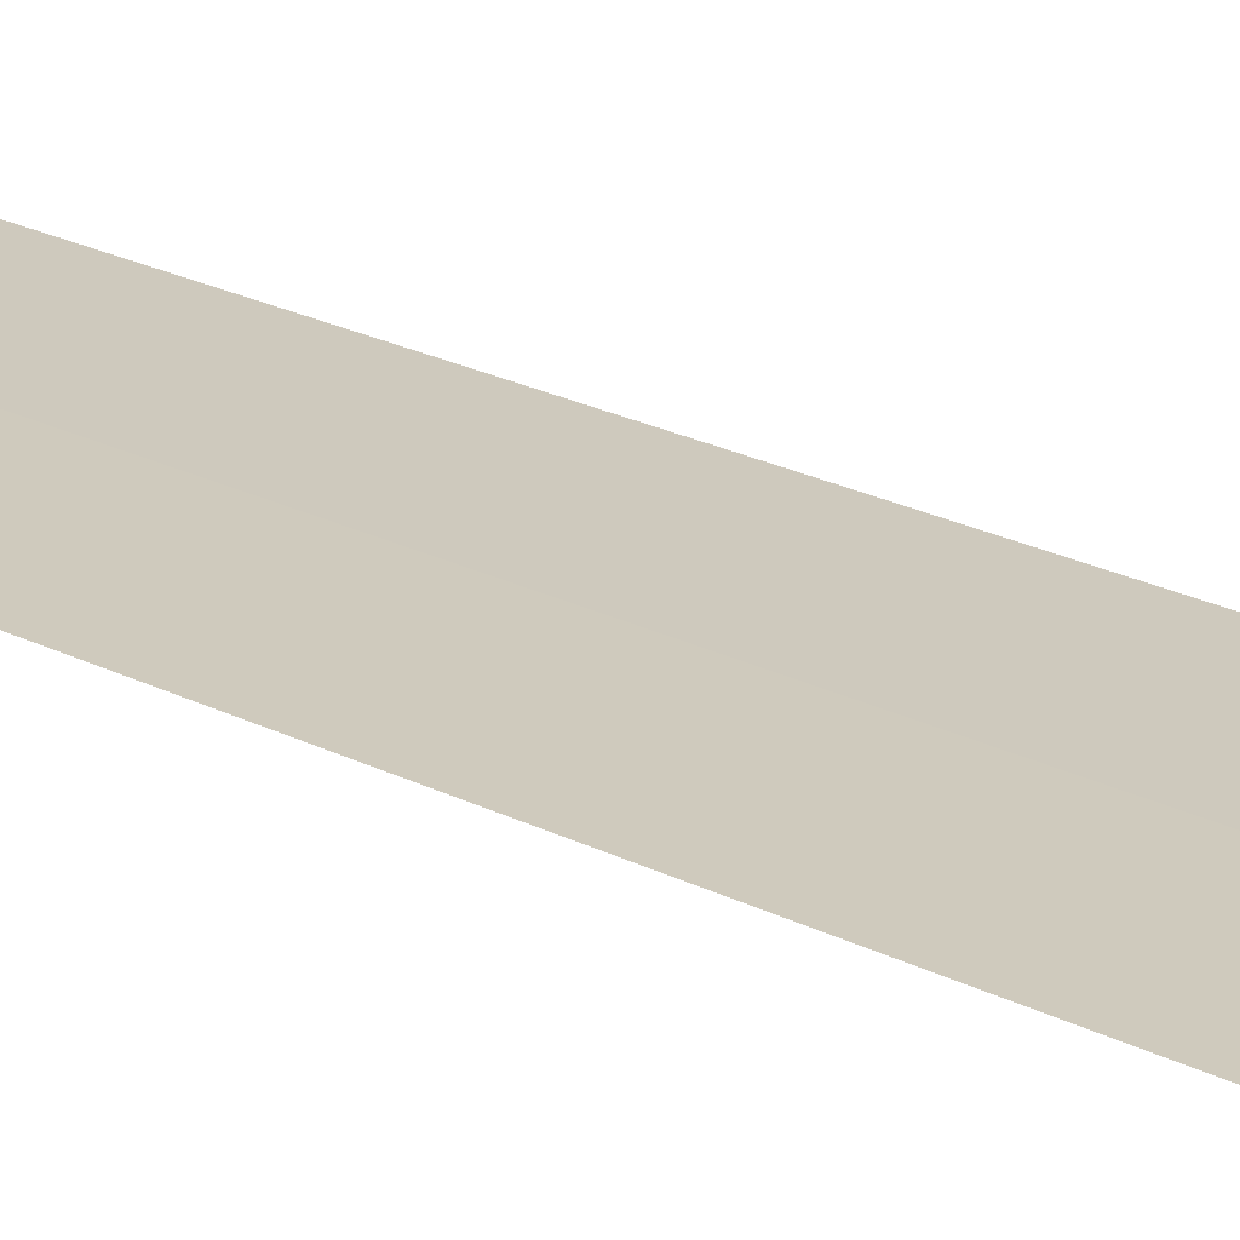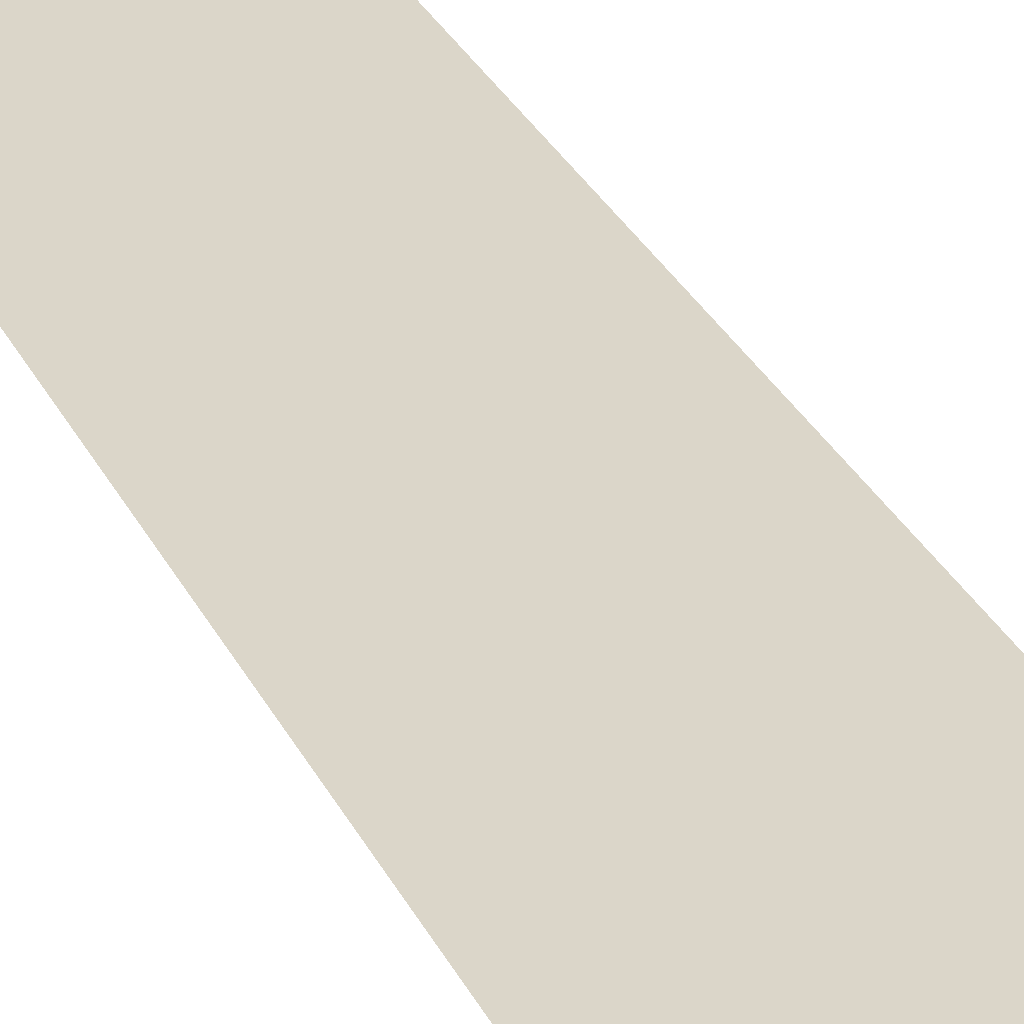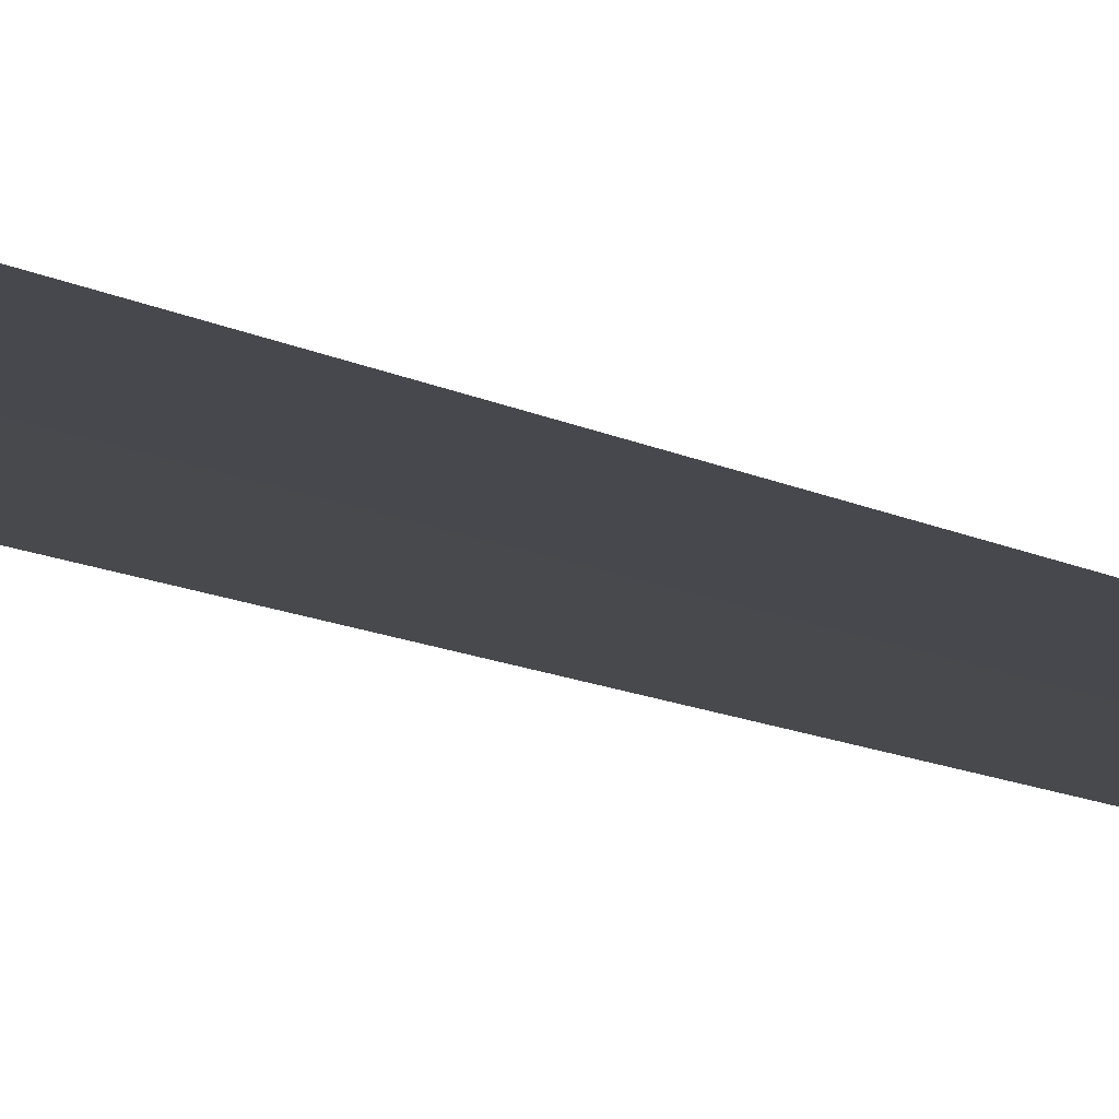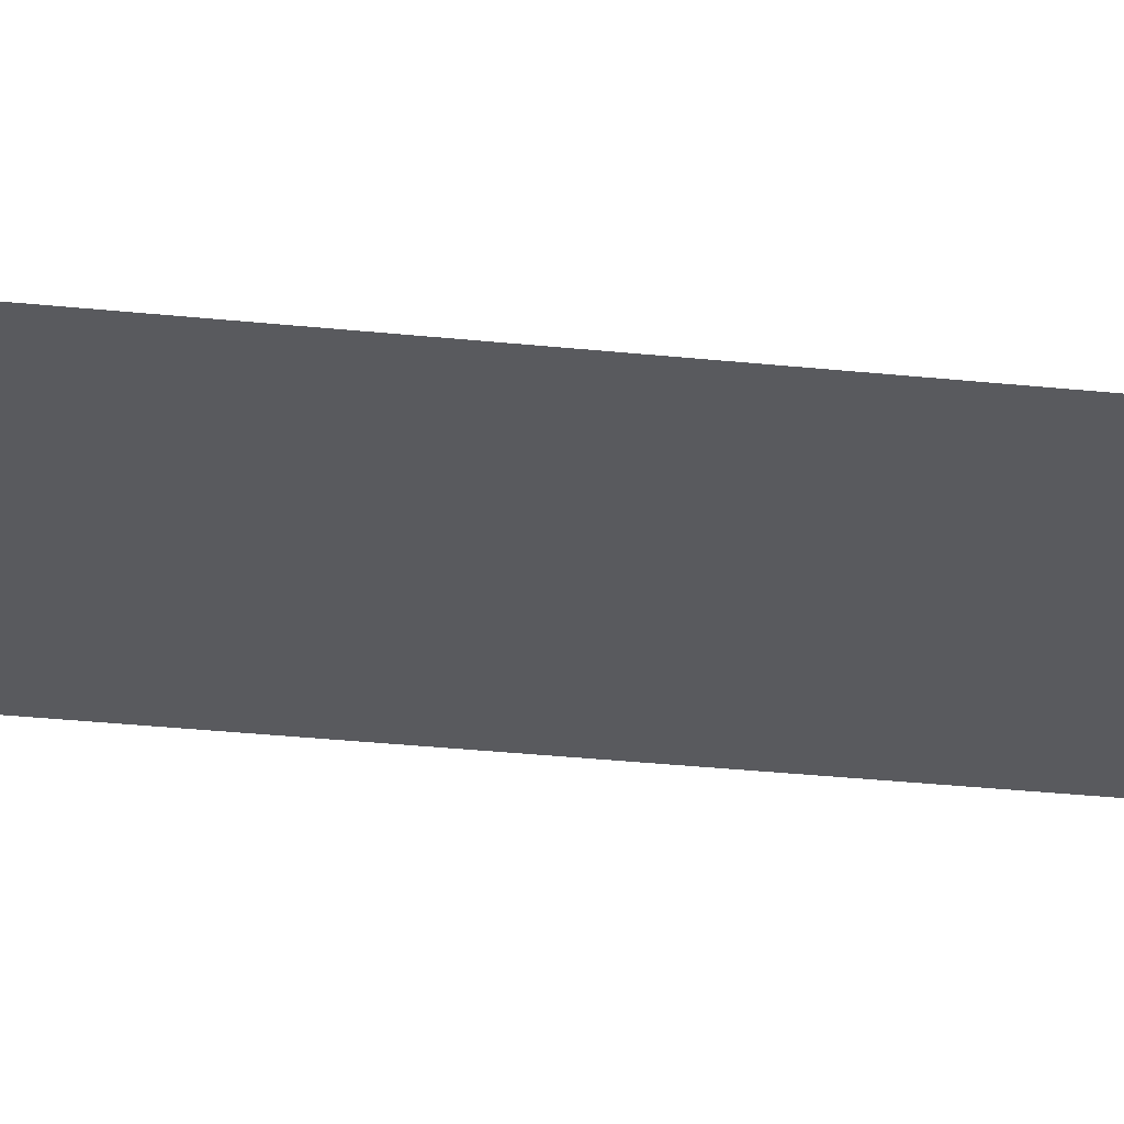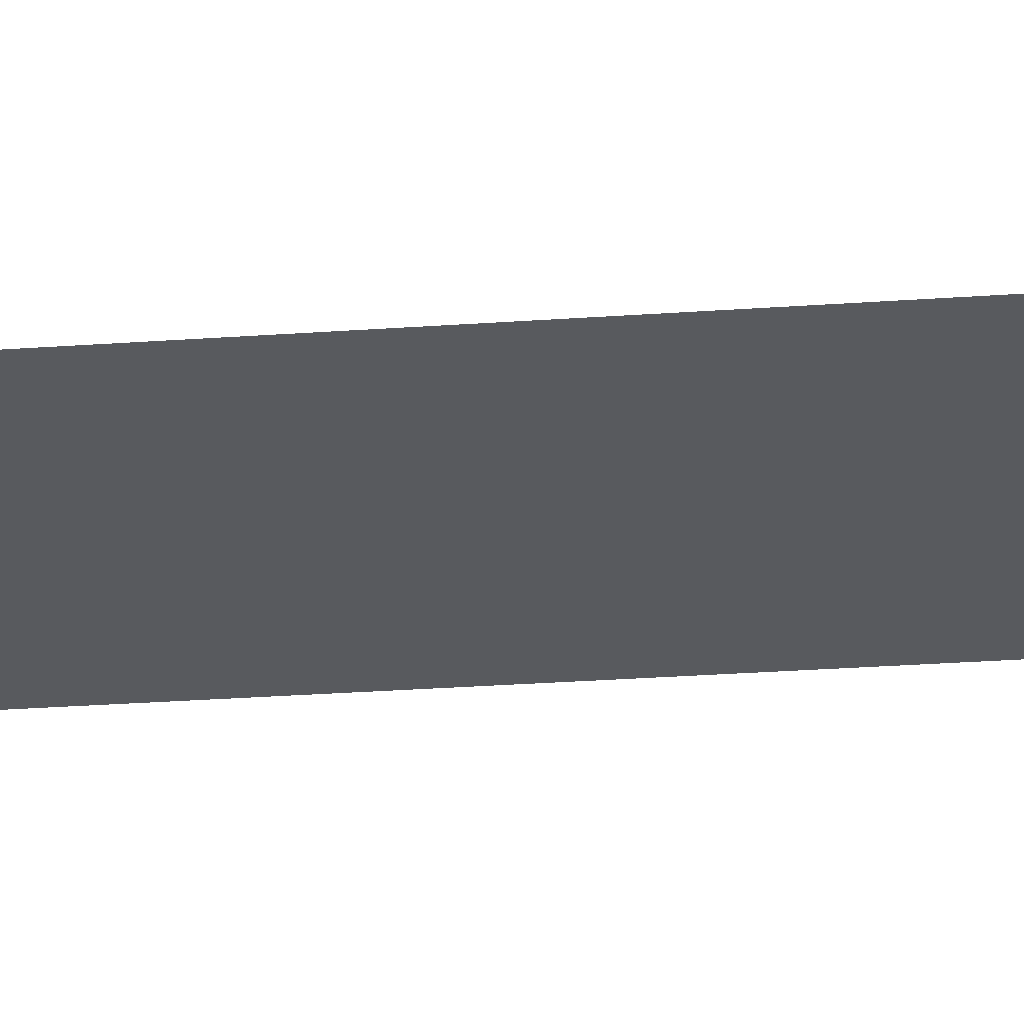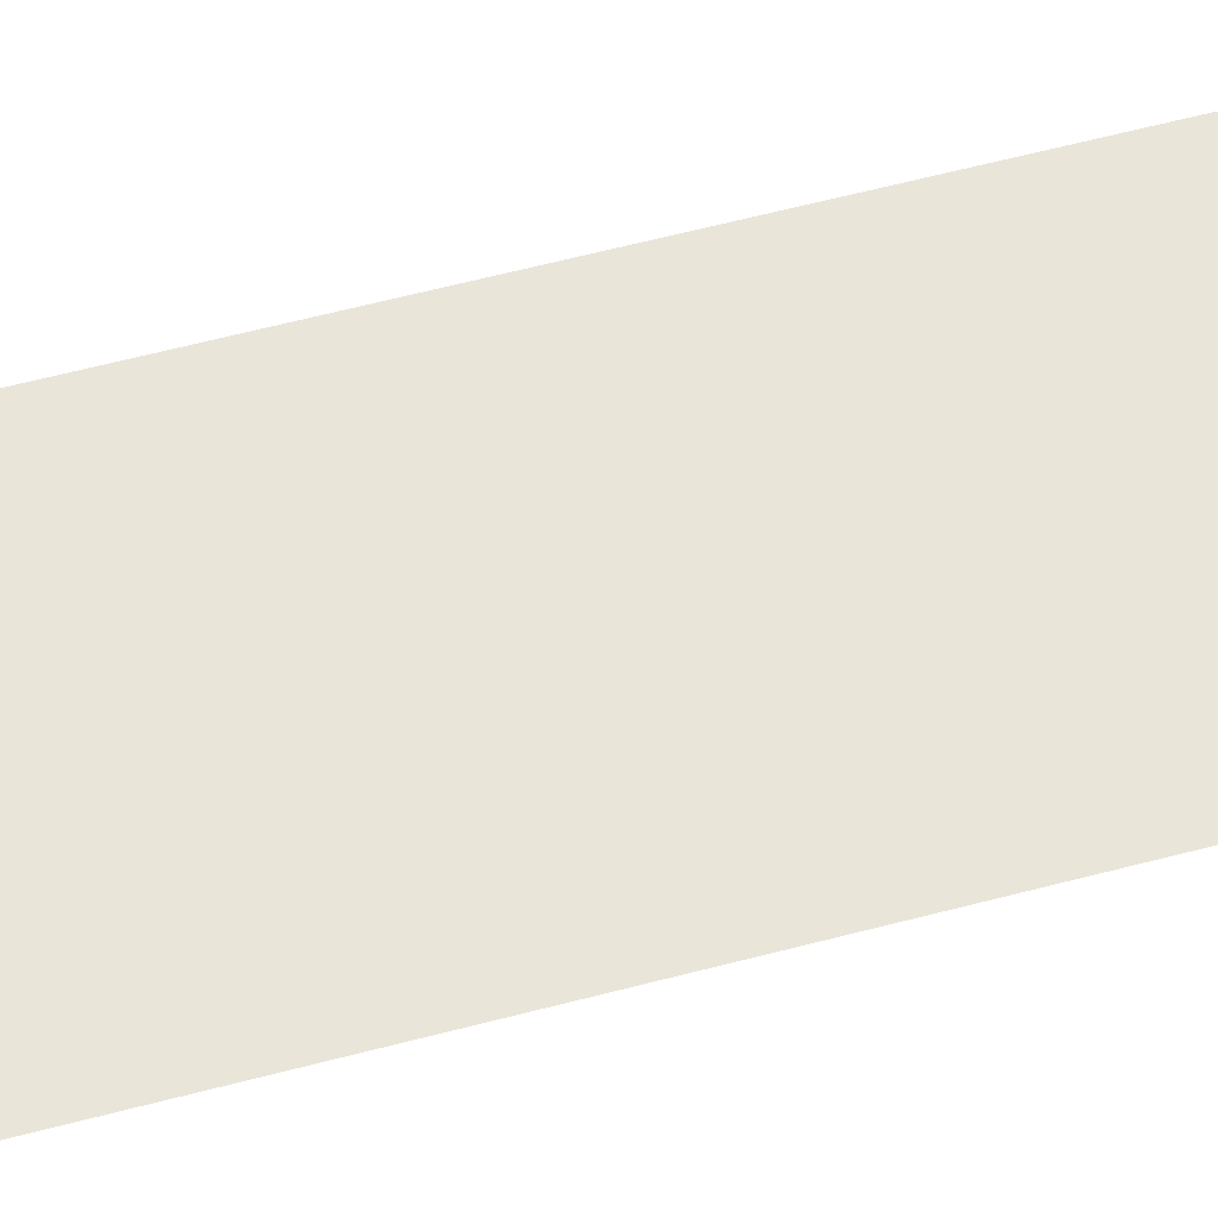
<metadata>
{"format":"obj","ext":"obj","renderer":"f3d","projection":"perspective","resolution":1024,"background":"white","views":[{"elev":22.7,"azim":-48.6,"up":"+Y"},{"elev":29.8,"azim":-22.1,"up":"+Y"},{"elev":-11.9,"azim":38.9,"up":"+Y"},{"elev":-31.4,"azim":81.5,"up":"+Y"},{"elev":-30.7,"azim":95.8,"up":"+Y"},{"elev":58.5,"azim":74.6,"up":"+Y"}]}
</metadata>
<code>
v -5.7 0.005 16
v -7.5 0.001 16
v -7.5 0.001 32
v -5.7 0.005 32
v -5.7 0.005 0
v -7.5 0.001 0
v -5.7 0.005 -16
v -7.5 0.001 -16
v -5.7 0.005 -32
v -7.5 0.001 -32
v 1.91e-06 0.02 -16
v 5.7 0.005 -16
v 5.7 0.005 -32
v 2.86e-06 0.02 -32
v 9.5e-07 0.02 0
v 5.7 0.005 0
v 0 0.02 16
v 5.7 0.005 16
v -9.5e-07 0.02 32
v 5.7 0.005 32
v -5.7 0.005 16
v -5.7 0.005 32
v -9.5e-07 0.02 32
v 0 0.02 16
v -5.7 0.005 0
v 9.5e-07 0.02 0
v -5.7 0.005 -16
v 1.91e-06 0.02 -16
v -5.7 0.005 -32
v 2.86e-06 0.02 -32
v 5.7 0.005 -16
v 7.5 0.001 -16
v 7.5 0.001 -32
v 5.7 0.005 -32
v 5.7 0.005 0
v 7.5 0.001 0
v 5.7 0.005 16
v 7.5 0.001 16
v 5.7 0.005 32
v 7.5 0.001 32
g br4_pedStreet_node_3_lod
f 1 2 3
f 1 3 4
f 5 2 1
f 5 6 2
f 7 6 5
f 7 8 6
f 9 8 7
f 9 10 8
f 11 12 13
f 11 13 14
f 15 12 11
f 15 16 12
f 17 16 15
f 17 18 16
f 19 18 17
f 19 20 18
f 21 22 23
f 21 23 24
f 25 21 24
f 25 24 26
f 27 25 26
f 27 26 28
f 29 27 28
f 29 28 30
f 31 32 33
f 31 33 34
f 35 32 31
f 35 36 32
f 37 36 35
f 37 38 36
f 39 38 37
f 39 40 38

</code>
